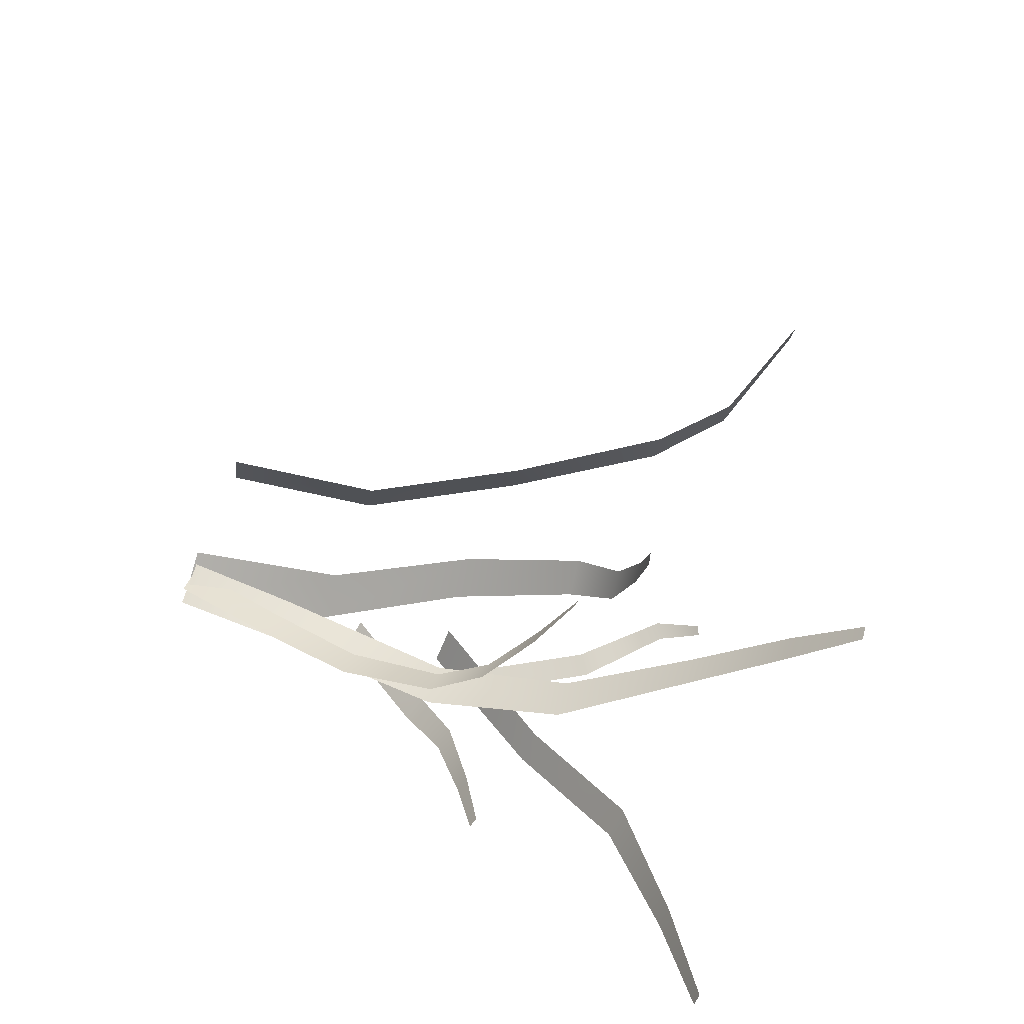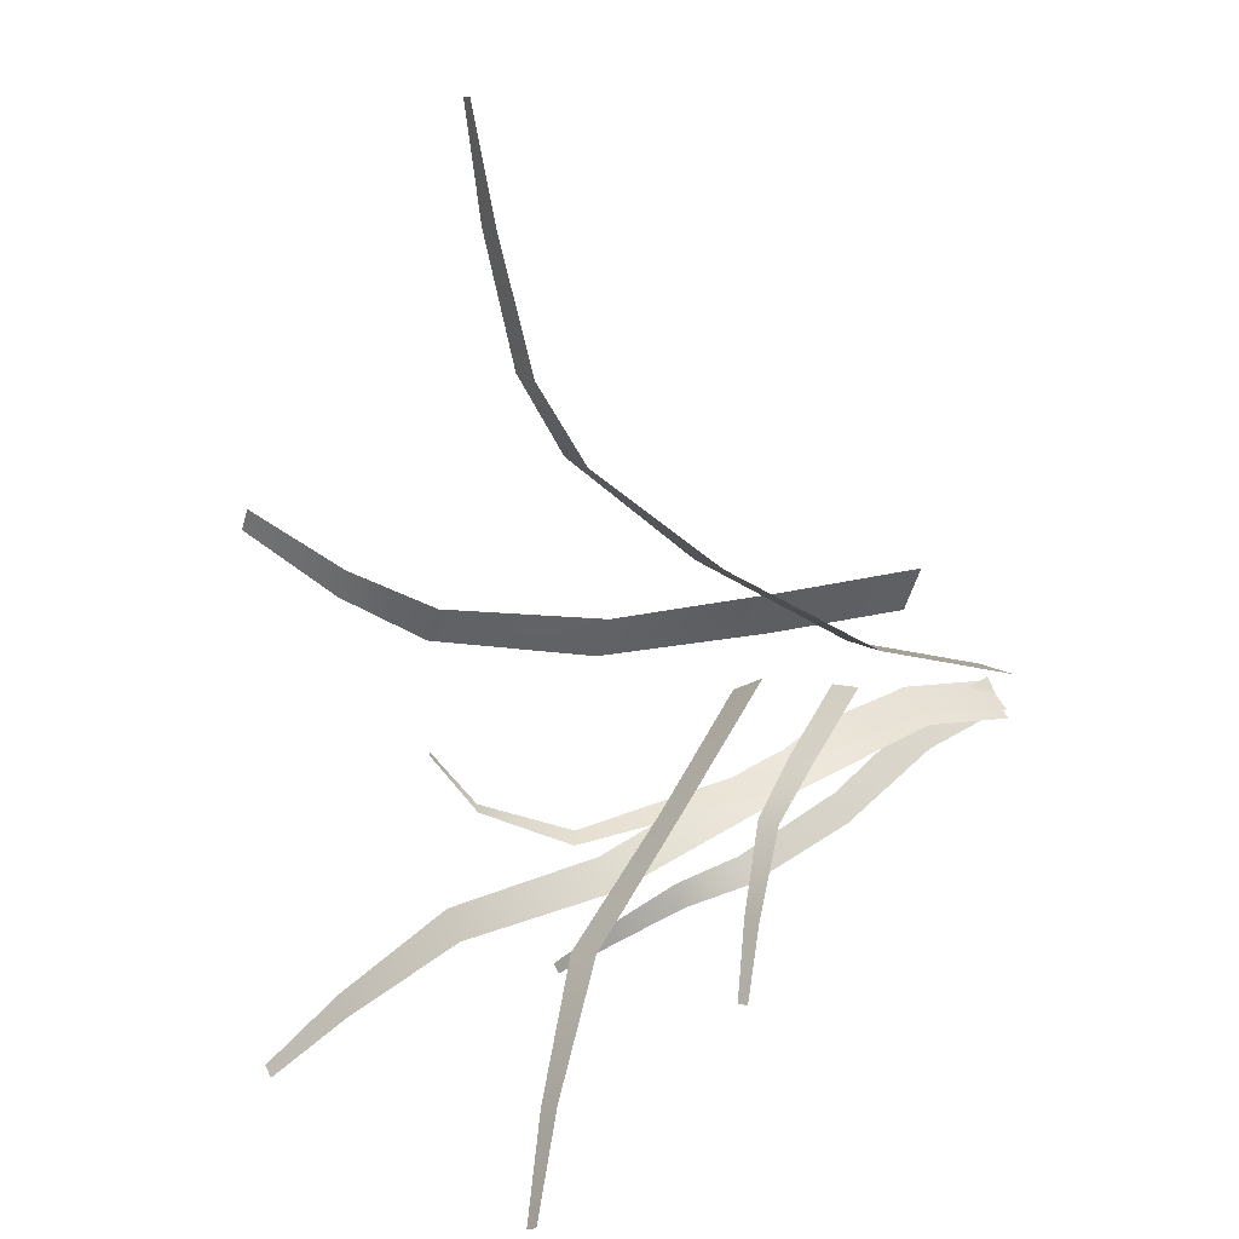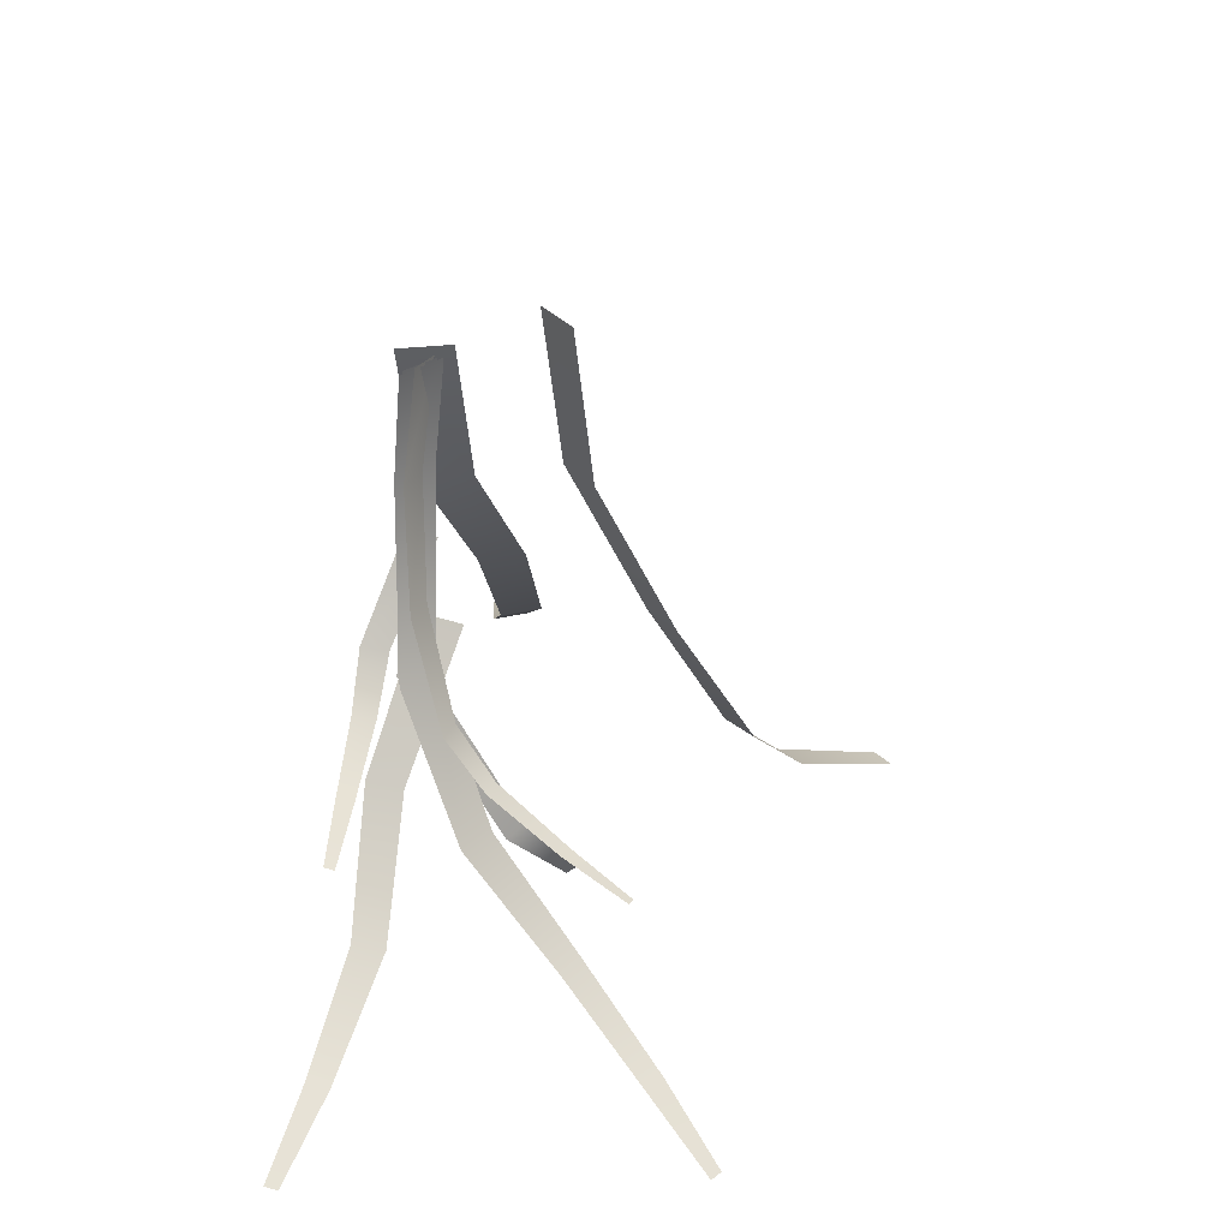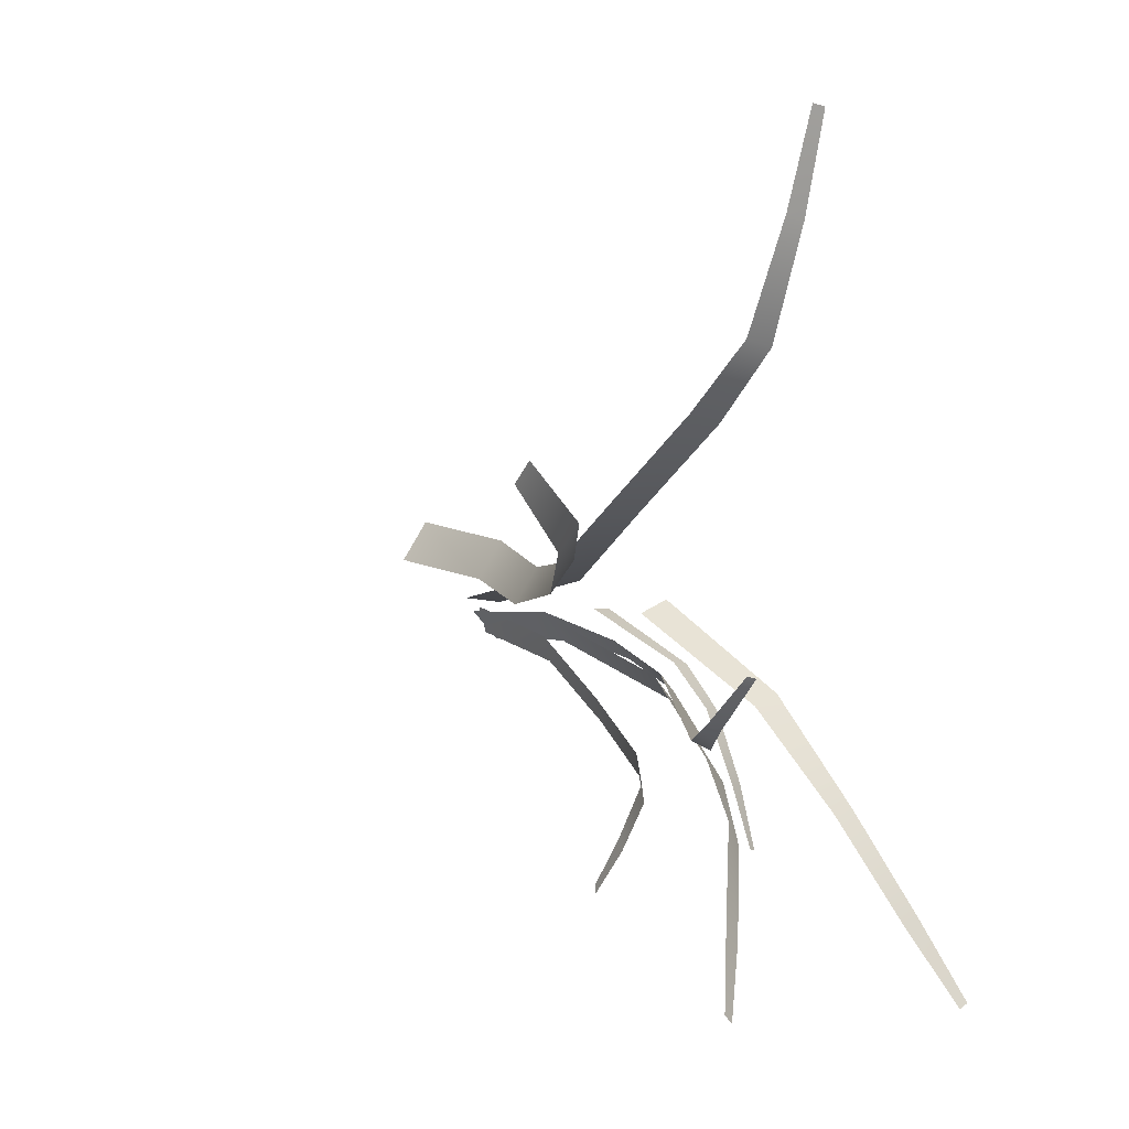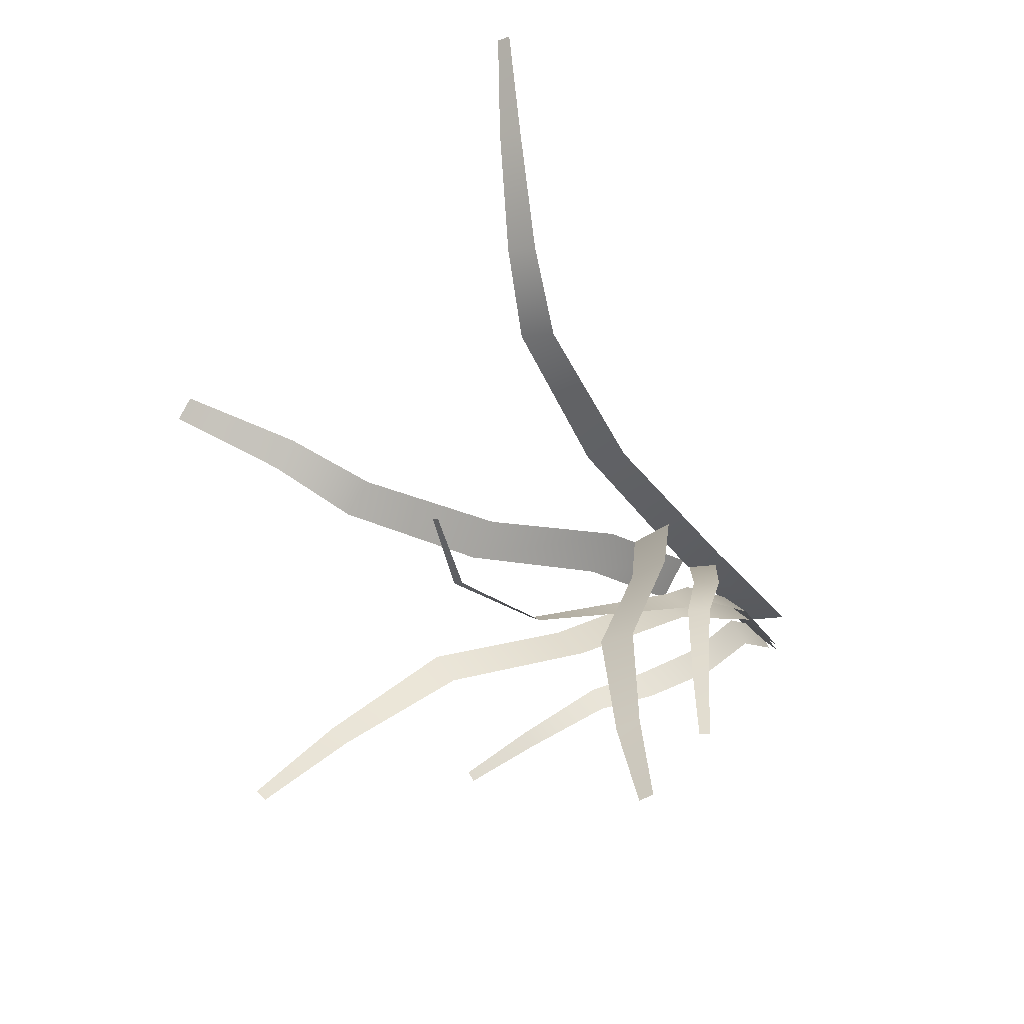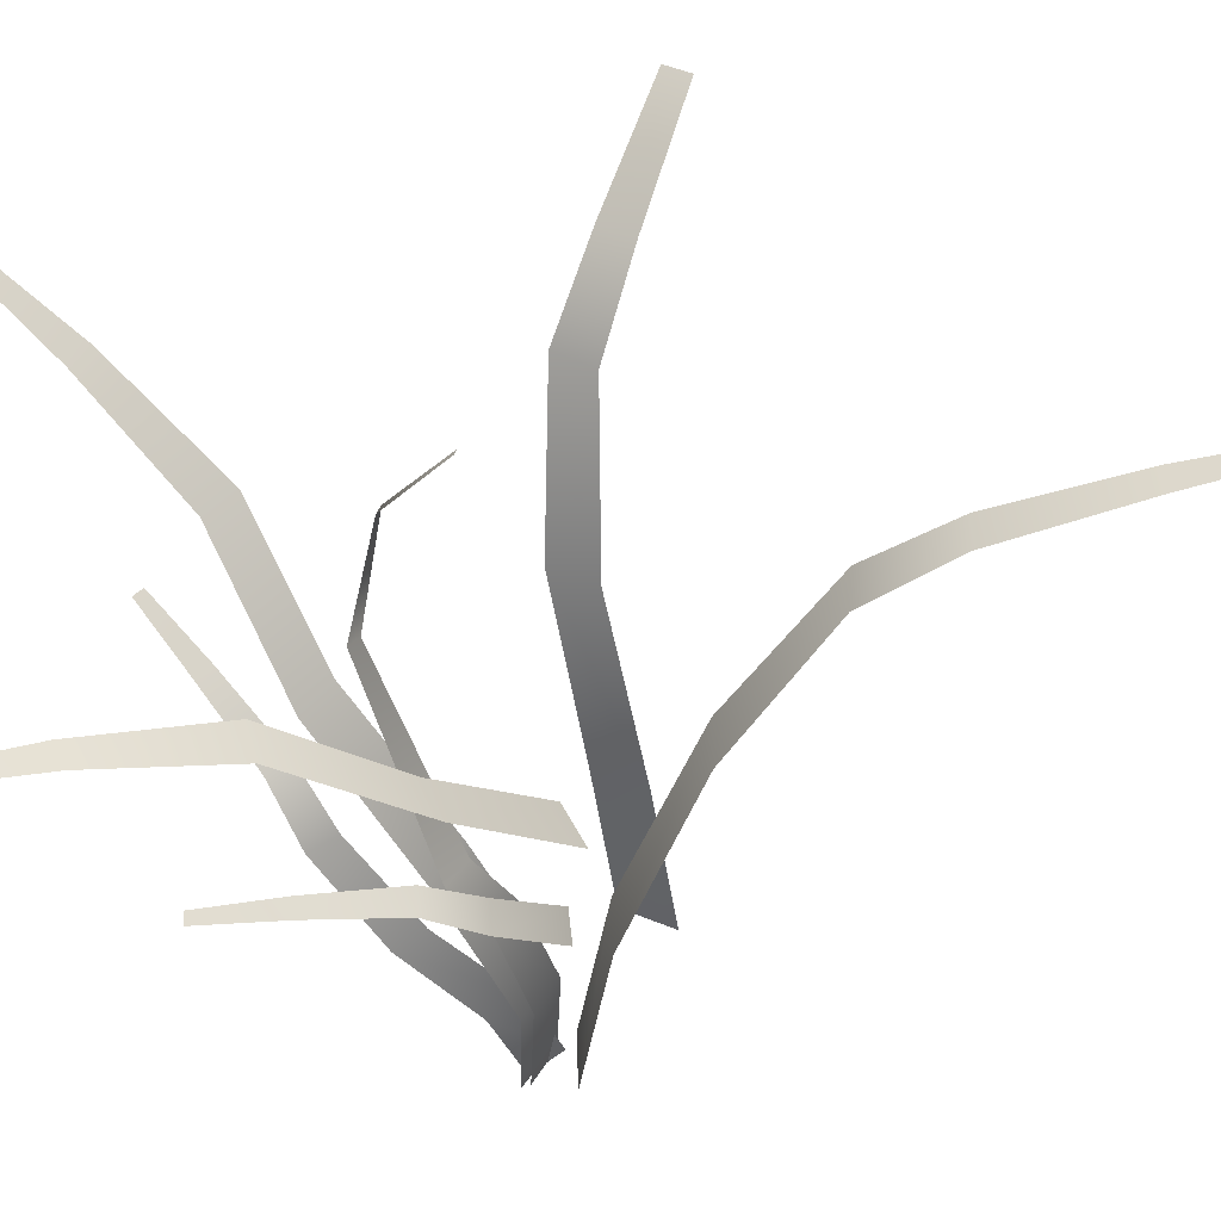
<metadata>
{"format":"obj","ext":"obj","renderer":"f3d","projection":"perspective","resolution":1024,"background":"white","views":[{"elev":-74.8,"azim":70.4,"up":"+Z"},{"elev":4.5,"azim":-125.8,"up":"+Z"},{"elev":-53.0,"azim":-2.3,"up":"+Z"},{"elev":1.5,"azim":135.8,"up":"+Z"},{"elev":-24.4,"azim":-152.3,"up":"+Z"},{"elev":52.3,"azim":-98.4,"up":"+Y"}]}
</metadata>
<code>
o Grass.028_Plane.010
v -0.06465 0.06874 -0.05167
v -0.04061 0.06903 -0.03064
v 0.1626 0.5019 -0.2736
v 0.09189 0.4413 -0.1983
v -0.03623 0.06794 -0.0313
v -0.007926 0.3447 -0.1799
v -0.06221 -0.02963 -0.06202
v 0.2018 0.5436 -0.3445
v 0.2107 0.5437 -0.3355
v -0.02981 -0.02927 -0.03231
v 0.1476 0.5017 -0.2892
v 0.07564 0.4392 -0.223
v -0.06096 0.2307 -0.114
v -0.067 0.06763 -0.06068
v -0.03298 0.2311 -0.08698
v 0.01643 0.3453 -0.1554
v 0.09099 0.413 -0.1161
v 0.04237 0.3505 -0.1372
v -0.04464 0.2285 -0.08584
v -0.04115 0.1683 -0.05575
v 0.02794 0.3613 -0.1465
v -0.03476 -0.02938 -0.03351
v 0.08068 0.4634 -0.07219
v 0.001432 0.4504 0.3366
v -0.00589 0.2371 0.07237
v -0.05197 0.1084 0.00248
v 0.02477 0.4488 0.3403
v -0.06888 -0.03024 -0.02388
v 0.01543 0.4709 0.4366
v 0.07847 0.2934 -0.2284
v -0.03852 0.1452 -0.1145
v -0.04519 0.06181 -0.05557
v -0.05813 0.05752 -0.0822
v -0.04985 0.141 -0.1391
v -0.02202 0.2219 -0.1857
v 0.07235 0.2909 -0.2425
v -0.0373 -0.0284 -0.02791
v 0.1294 0.3122 -0.2656
v -0.06304 0.1679 -0.07507
v -0.06372 0.2281 -0.1035
v 0.07836 0.42 -0.1207
v 0.08815 0.4595 -0.06955
v -0.06005 -0.02971 -0.05474
v 0.004089 0.4141 0.2232
v 0.01236 0.3585 0.1557
v -0.006712 0.1062 0.007912
v 0.03551 0.2346 0.07817
v 0.0494 0.3554 0.164
v 0.0352 0.4111 0.2298
v 0.001303 0.4737 0.4345
v -0.02213 -0.03252 -0.01827
v 0.01969 0.2655 -0.1862
v -0.01366 0.2261 -0.1626
v 0.01255 0.2616 -0.2055
v -0.05066 -0.03283 -0.05542
v 0.1259 0.3094 -0.2739
v -0.1525 0.5201 -0.3831
v 0.01145 -0.02475 0.03861
v -0.1405 0.5205 -0.387
v -0.126 0.4836 -0.3056
v -0.09665 0.4278 -0.2051
v -0.09122 0.3392 -0.1017
v -0.05018 0.2314 -0.0129
v 0.004381 0.07236 0.03351
v -0.01338 0.2324 -0.02539
v -0.05824 0.3403 -0.1121
v -0.06743 0.4307 -0.2084
v -0.1052 0.4842 -0.3118
v 0.006771 0.4075 -0.1671
v -0.03051 0.3457 -0.1273
v -0.01759 0.2303 -0.01428
v 0.01442 0.172 0.002568
v 0.04309 0.07457 0.02373
v 0.01338 0.07391 0.03544
v -0.01277 0.1713 0.01315
v -0.04199 0.2295 -0.005397
v -0.04605 0.3564 -0.1199
v -0.003579 0.4146 -0.1588
v 0.04377 0.4565 -0.1481
v 0.03774 0.4606 -0.1431
v 0.364 0.4744 0.1154
v 0.2671 0.4316 0.06493
v 0.2146 0.3719 0.03244
v 0.1399 0.2468 0.02289
v 0.06474 0.1161 0.04492
v 0.09058 0.1126 0.00754
v 0.1643 0.2432 -0.01087
v 0.2392 0.368 0.003716
v 0.2875 0.4278 0.04071
v 0.3782 0.4722 0.09663
v 0.0422 -0.02288 0.06202
v 0.4493 0.5034 0.158
v 0.06889 -0.02649 0.02341
v -0.09112 0.2822 -0.1952
v -0.0791 0.2589 -0.121
v -0.07112 0.2223 -0.07658
v -0.03494 0.1454 -0.02427
v -0.009955 0.06071 0.01684
v -0.06174 0.1402 -0.02507
v -0.09518 0.2171 -0.07931
v -0.09921 0.2542 -0.1231
v -0.1062 0.2791 -0.1959
v -0.1017 0.2969 -0.2593
v -0.1106 0.2938 -0.2597
f 34 33 32 31
f 49 48 45 44
f 57 60 68 59
f 60 61 67 68
f 61 62 66 67
f 62 63 65 66
f 87 86 85 84
f 88 87 84 83
f 89 88 83 82
f 90 89 82 81
f 86 93 91 85
f 100 99 97 96
f 101 100 96 95
f 102 101 95 94
f 104 102 94 103
f 21 40 19 18
f 40 39 20 19
f 39 1 2 20
f 13 14 5 15
f 6 13 15 16
f 12 6 16 4
f 11 12 4 3
f 8 11 3 9
f 14 7 10 5
f 41 21 18 17
f 23 41 17 42
f 1 43 22 2
f 47 46 26 25
f 48 47 25 45
f 27 49 44 24
f 29 27 24 50
f 46 51 28 26
f 35 34 31 53
f 54 35 53 52
f 36 54 52 30
f 56 36 30 38
f 33 55 37 32
l 64 58
l 63 64
l 74 73
l 70 69
l 71 70
l 72 71
l 73 72
l 76 75
l 77 76
l 78 77
l 80 78
l 79 80
l 81 92
l 99 98

</code>
